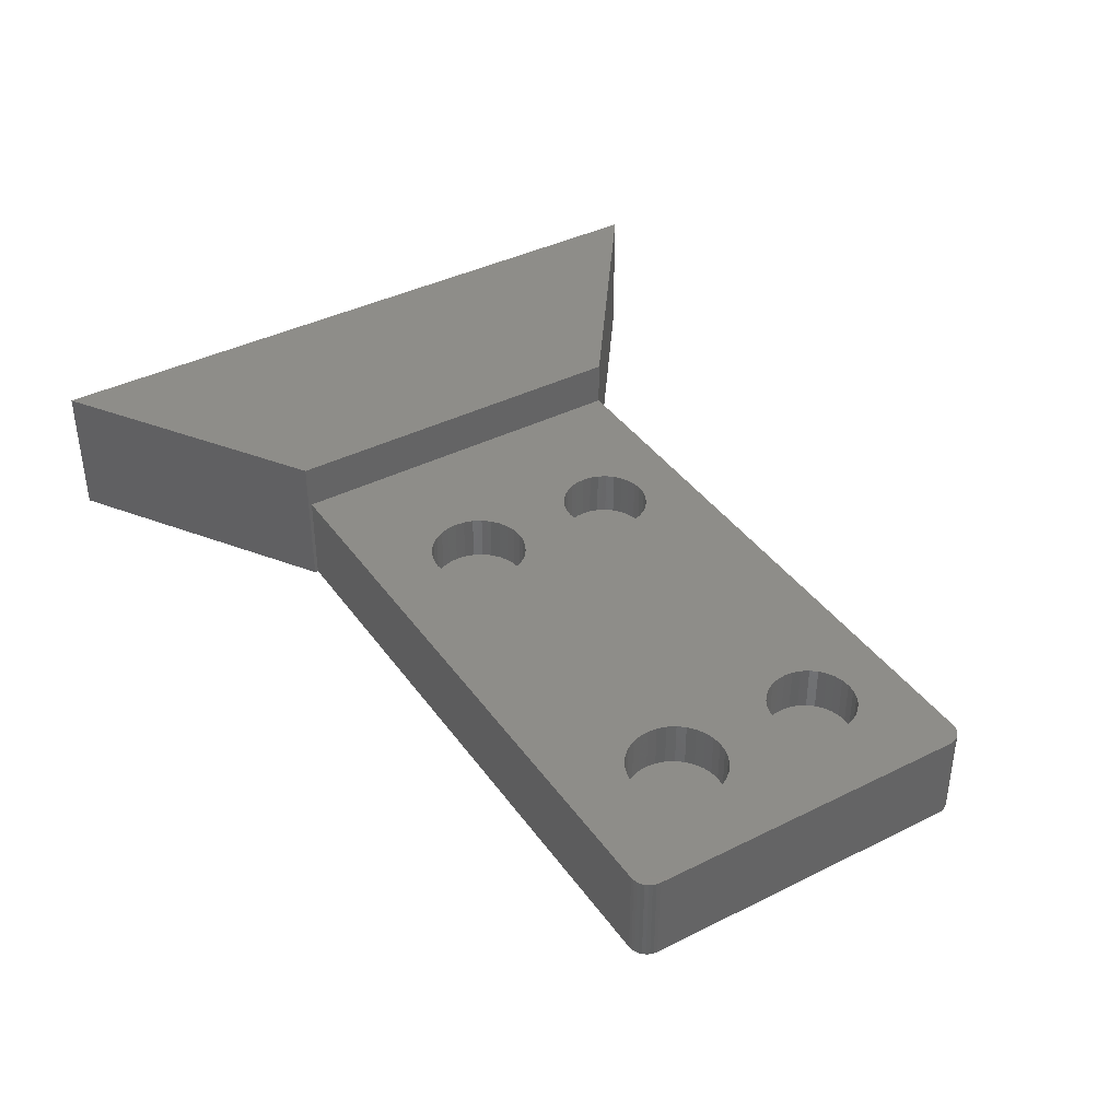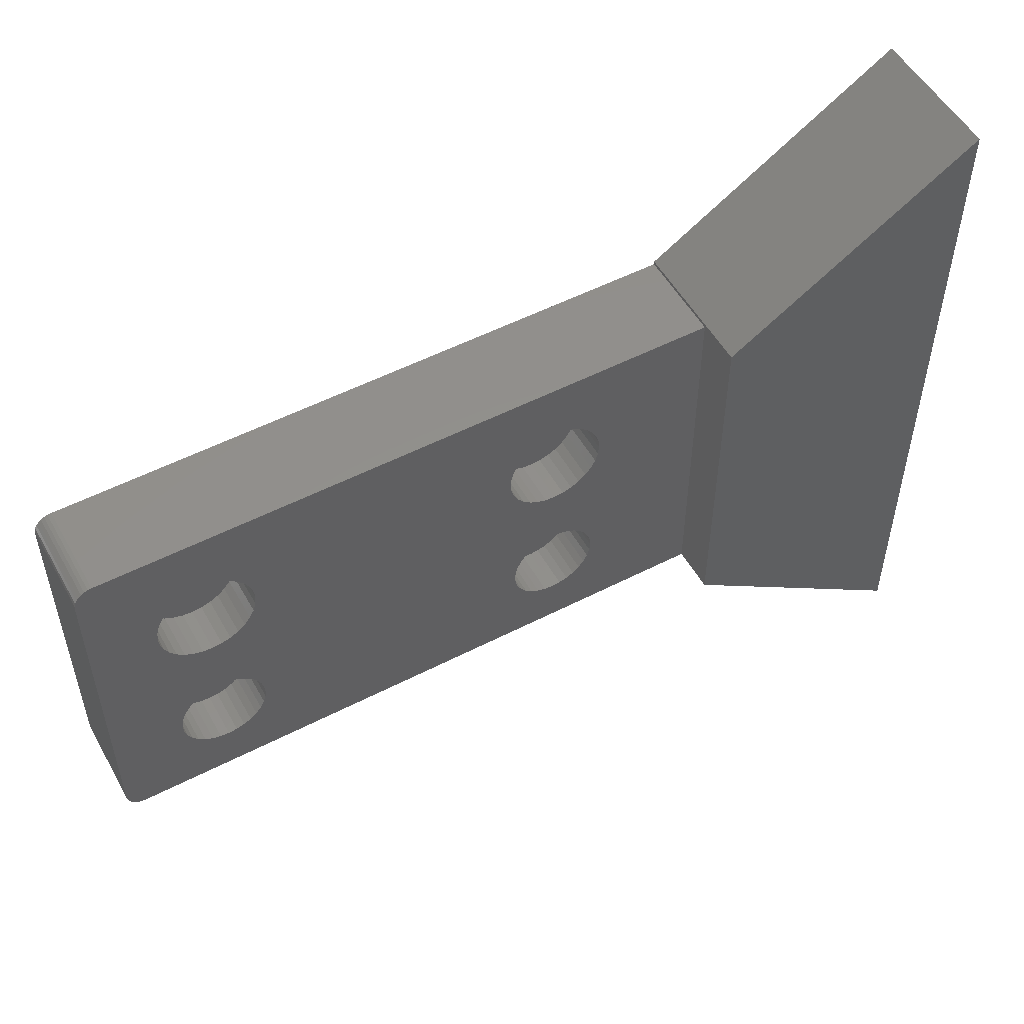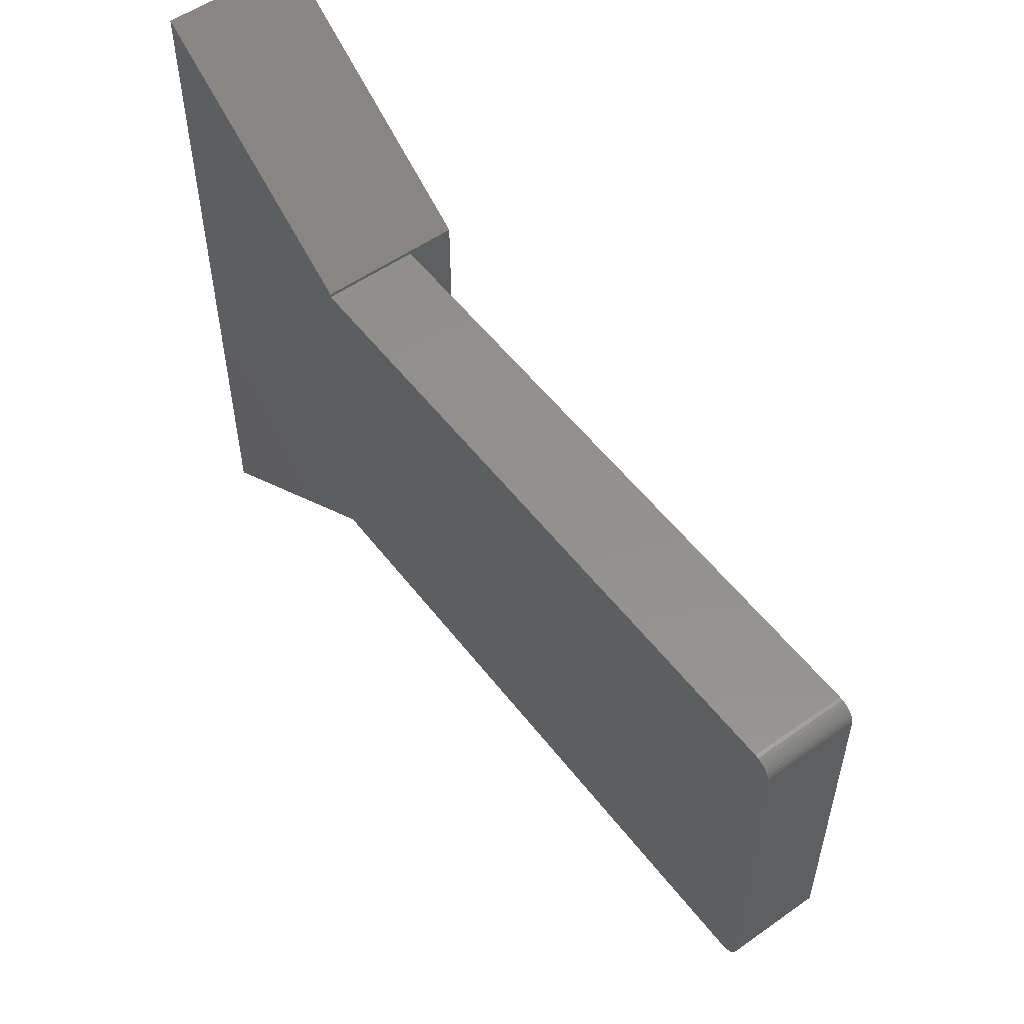
<metadata>
{"format":"stl","ext":"stl","renderer":"f3d","projection":"perspective","resolution":1024,"background":"white","views":[{"elev":39.7,"azim":-121.8,"up":"+Z"},{"elev":53.0,"azim":-28.9,"up":"+Y"},{"elev":54.3,"azim":-126.8,"up":"+Y"}]}
</metadata>
<code>
# stl→obj: 303 verts, 602 faces
v -0.3906 0.1111 0.07812
v -0.3937 0.1108 0.07812
v -0.3966 0.1099 0.07812
v -0.01008 0.05595 0.07812
v -0.3024 0.05595 0.07812
v -0.2947 0.05361 0.07812
v -0.01779 0.05361 0.07812
v -0.2876 0.04981 0.07812
v -0.0249 0.04981 0.07812
v -0.2814 0.0447 0.07812
v -0.03113 0.0447 0.07812
v -0.2763 0.03847 0.07812
v -0.03624 0.03847 0.07812
v -0.2725 0.03136 0.07812
v -0.04004 0.03136 0.07812
v -0.2701 0.02365 0.07812
v -0.04238 0.02365 0.07812
v -0.04238 0.007603 0.07812
v -0.2725 -0.0001103 0.07812
v -0.04004 -0.0001103 0.07812
v -0.2763 -0.007219 0.07812
v -0.03624 -0.007219 0.07812
v -0.2814 -0.01345 0.07812
v -0.03113 -0.01345 0.07812
v -0.2876 -0.01856 0.07812
v -0.0249 -0.01856 0.07812
v -0.2947 -0.02236 0.07812
v -0.01779 -0.02236 0.07812
v -0.3024 -0.0247 0.07812
v -0.01008 -0.0247 0.07812
v -0.009276 -0.07966 0.07812
v -0.3032 -0.07966 0.07812
v -0.2963 -0.08176 0.07812
v -0.01622 -0.08176 0.07812
v -0.2899 -0.08518 0.07812
v -0.02262 -0.08518 0.07812
v -0.2843 -0.08979 0.07812
v -0.02822 -0.08979 0.07812
v -0.2797 -0.09539 0.07812
v -0.03283 -0.09539 0.07812
v -0.2763 -0.1018 0.07812
v -0.03625 -0.1018 0.07812
v -0.2741 -0.1087 0.07812
v -0.03835 -0.1087 0.07812
v -0.03835 -0.1232 0.07812
v -0.2763 -0.1301 0.07812
v -0.03625 -0.1301 0.07812
v -0.2797 -0.1365 0.07812
v -0.03283 -0.1365 0.07812
v -0.2843 -0.1421 0.07812
v -0.02822 -0.1421 0.07812
v -0.2899 -0.1467 0.07812
v -0.02262 -0.1467 0.07812
v -0.2963 -0.1501 0.07812
v -0.01622 -0.1501 0.07812
v -0.3032 -0.1522 0.07812
v -0.009276 -0.1522 0.07812
v 0.01211 -0.08176 0.07812
v 0.03213 -0.007219 0.07812
v 0.02702 -0.01345 0.07812
v 0.1328 0.1111 0.07812
v -0.3104 0.05674 0.07812
v -0.002056 0.05674 0.07812
v 0.005966 0.05595 0.07812
v 0.01368 0.05361 0.07812
v 0.02079 0.04981 0.07812
v 0.02702 0.0447 0.07812
v 0.03213 0.03847 0.07812
v 0.03593 0.03136 0.07812
v 0.03827 0.02365 0.07812
v 0.03906 0.01562 0.07812
v 0.03827 0.007603 0.07812
v 0.03593 -0.0001103 0.07812
v 0.0185 -0.08518 0.07812
v 0.02411 -0.08979 0.07812
v 0.02871 -0.09539 0.07812
v 0.03213 -0.1018 0.07812
v 0.03424 -0.1087 0.07812
v 0.03495 -0.116 0.07812
v 0.03424 -0.1232 0.07812
v 0.1328 -0.1953 0.07812
v 0.03213 -0.1301 0.07812
v 0.02871 -0.1365 0.07812
v 0.02411 -0.1421 0.07812
v 0.0185 -0.1467 0.07812
v 0.01211 -0.1501 0.07812
v 0.005164 -0.1522 0.07812
v -0.002056 -0.153 0.07812
v -0.3104 -0.153 0.07812
v -0.3906 -0.1953 0.07812
v -0.3993 0.1085 0.07812
v -0.4017 0.1065 0.07812
v -0.4036 0.1042 0.07812
v -0.4051 0.1015 0.07812
v -0.4059 0.09853 0.07812
v -0.4062 0.09548 0.07812
v -0.4062 -0.1797 0.07812
v -0.4059 -0.1827 0.07812
v -0.3177 -0.1522 0.07812
v -0.3246 -0.1501 0.07812
v -0.331 -0.1467 0.07812
v -0.3366 -0.1421 0.07812
v -0.3412 -0.1365 0.07812
v -0.3446 -0.1301 0.07812
v -0.3467 -0.1232 0.07812
v -0.3177 -0.07966 0.07812
v -0.3104 -0.07895 0.07812
v -0.3185 -0.0247 0.07812
v -0.3262 -0.02236 0.07812
v -0.3333 -0.01856 0.07812
v -0.3395 -0.01345 0.07812
v -0.3246 -0.08176 0.07812
v -0.3446 -0.007219 0.07812
v -0.3484 -0.0001103 0.07812
v -0.3475 -0.116 0.07812
v -0.3467 -0.1087 0.07812
v -0.3446 -0.1018 0.07812
v -0.3412 -0.09539 0.07812
v -0.3366 -0.08979 0.07812
v -0.331 -0.08518 0.07812
v -0.3508 0.007603 0.07812
v -0.3516 0.01562 0.07812
v -0.3508 0.02365 0.07812
v -0.3484 0.03136 0.07812
v -0.3446 0.03847 0.07812
v -0.3395 0.0447 0.07812
v -0.3333 0.04981 0.07812
v -0.3262 0.05361 0.07812
v -0.3185 0.05595 0.07812
v -0.4051 -0.1857 0.07812
v -0.4036 -0.1884 0.07812
v -0.4017 -0.1907 0.07812
v -0.3993 -0.1927 0.07812
v -0.3966 -0.1941 0.07812
v -0.3937 -0.195 0.07812
v -0.002056 -0.02549 0.07812
v -0.002056 -0.07895 0.07812
v 0.005966 -0.0247 0.07812
v -0.3104 -0.02549 0.07812
v 0.005164 -0.07966 0.07812
v 0.02079 -0.01856 0.07812
v 0.01368 -0.02236 0.07812
v -0.04317 0.01562 0.07812
v -0.2693 0.01562 0.07812
v -0.2701 0.007603 0.07812
v -0.03906 -0.116 0.07812
v -0.2734 -0.116 0.07812
v -0.2741 -0.1232 0.07812
v 0.1328 0.1141 0
v 0.3438 0.25 0
v 0.1328 0.1111 0
v -0.3937 -0.195 0
v -0.3993 -0.1927 0
v -0.3906 -0.1953 0
v -0.3966 -0.1941 0
v 0.1328 -0.1953 0
v -0.4017 -0.1907 0
v -0.4036 -0.1884 0
v -0.4051 -0.1857 0
v -0.4059 -0.1827 0
v -0.4062 -0.1797 0
v -0.4062 0.09548 0
v -0.4059 0.09853 0
v -0.4051 0.1015 0
v -0.4036 0.1042 0
v -0.4017 0.1065 0
v -0.3993 0.1085 0
v -0.3966 0.1099 0
v -0.3937 0.1108 0
v -0.3906 0.1111 0
v 0.3438 -0.35 0
v 0.3438 0.25 0.1172
v 0.1328 0.1141 0.1172
v 0.3438 -0.35 0.1172
v 0.1328 -0.1953 0.1172
v -0.002056 -0.153 0.03906
v 0.005164 -0.1522 0.03906
v 0.01211 -0.1501 0.03906
v 0.0185 -0.1467 0.03906
v 0.02411 -0.1421 0.03906
v 0.02871 -0.1365 0.03906
v 0.03213 -0.1301 0.03906
v 0.03424 -0.1232 0.03906
v 0.03495 -0.116 0.03906
v -0.009276 -0.1522 0.03906
v -0.01622 -0.1501 0.03906
v -0.02262 -0.1467 0.03906
v -0.02822 -0.1421 0.03906
v -0.03283 -0.1365 0.03906
v -0.03625 -0.1301 0.03906
v -0.03835 -0.1232 0.03906
v -0.03906 -0.116 0.03906
v -0.002056 -0.07895 0.03906
v -0.009276 -0.07966 0.03906
v -0.01622 -0.08176 0.03906
v -0.02262 -0.08518 0.03906
v -0.02822 -0.08979 0.03906
v -0.03283 -0.09539 0.03906
v -0.03625 -0.1018 0.03906
v -0.03835 -0.1087 0.03906
v 0.005164 -0.07966 0.03906
v 0.01211 -0.08176 0.03906
v 0.0185 -0.08518 0.03906
v 0.02411 -0.08979 0.03906
v 0.02871 -0.09539 0.03906
v 0.03213 -0.1018 0.03906
v 0.03424 -0.1087 0.03906
v -0.002056 -0.02549 0.03906
v 0.005966 -0.0247 0.03906
v 0.01368 -0.02236 0.03906
v 0.02079 -0.01856 0.03906
v 0.02702 -0.01345 0.03906
v 0.03213 -0.007219 0.03906
v 0.03593 -0.0001103 0.03906
v 0.03827 0.007603 0.03906
v 0.03906 0.01562 0.03906
v -0.01008 -0.0247 0.03906
v -0.01779 -0.02236 0.03906
v -0.0249 -0.01856 0.03906
v -0.03113 -0.01345 0.03906
v -0.03624 -0.007219 0.03906
v -0.04004 -0.0001103 0.03906
v -0.04238 0.007603 0.03906
v -0.04317 0.01562 0.03906
v -0.002056 0.05674 0.03906
v -0.01008 0.05595 0.03906
v -0.01779 0.05361 0.03906
v -0.0249 0.04981 0.03906
v -0.03113 0.0447 0.03906
v -0.03624 0.03847 0.03906
v -0.04004 0.03136 0.03906
v -0.04238 0.02365 0.03906
v 0.005966 0.05595 0.03906
v 0.01368 0.05361 0.03906
v 0.02079 0.04981 0.03906
v 0.02702 0.0447 0.03906
v 0.03213 0.03847 0.03906
v 0.03593 0.03136 0.03906
v 0.03827 0.02365 0.03906
v -0.3104 -0.153 0.03906
v -0.3032 -0.1522 0.03906
v -0.2963 -0.1501 0.03906
v -0.2899 -0.1467 0.03906
v -0.2843 -0.1421 0.03906
v -0.2797 -0.1365 0.03906
v -0.2763 -0.1301 0.03906
v -0.2741 -0.1232 0.03906
v -0.2734 -0.116 0.03906
v -0.3177 -0.1522 0.03906
v -0.3246 -0.1501 0.03906
v -0.331 -0.1467 0.03906
v -0.3366 -0.1421 0.03906
v -0.3412 -0.1365 0.03906
v -0.3446 -0.1301 0.03906
v -0.3467 -0.1232 0.03906
v -0.3475 -0.116 0.03906
v -0.3104 -0.07895 0.03906
v -0.3177 -0.07966 0.03906
v -0.3246 -0.08176 0.03906
v -0.331 -0.08518 0.03906
v -0.3366 -0.08979 0.03906
v -0.3412 -0.09539 0.03906
v -0.3446 -0.1018 0.03906
v -0.3467 -0.1087 0.03906
v -0.3032 -0.07966 0.03906
v -0.2963 -0.08176 0.03906
v -0.2899 -0.08518 0.03906
v -0.2843 -0.08979 0.03906
v -0.2797 -0.09539 0.03906
v -0.2763 -0.1018 0.03906
v -0.2741 -0.1087 0.03906
v -0.3104 -0.02549 0.03906
v -0.3024 -0.0247 0.03906
v -0.2947 -0.02236 0.03906
v -0.2876 -0.01856 0.03906
v -0.2814 -0.01345 0.03906
v -0.2763 -0.007219 0.03906
v -0.2725 -0.0001103 0.03906
v -0.2701 0.007603 0.03906
v -0.2693 0.01562 0.03906
v -0.3185 -0.0247 0.03906
v -0.3262 -0.02236 0.03906
v -0.3333 -0.01856 0.03906
v -0.3395 -0.01345 0.03906
v -0.3446 -0.007219 0.03906
v -0.3484 -0.0001103 0.03906
v -0.3508 0.007603 0.03906
v -0.3516 0.01562 0.03906
v -0.3104 0.05674 0.03906
v -0.3185 0.05595 0.03906
v -0.3262 0.05361 0.03906
v -0.3333 0.04981 0.03906
v -0.3395 0.0447 0.03906
v -0.3446 0.03847 0.03906
v -0.3484 0.03136 0.03906
v -0.3508 0.02365 0.03906
v -0.3024 0.05595 0.03906
v -0.2947 0.05361 0.03906
v -0.2876 0.04981 0.03906
v -0.2814 0.0447 0.03906
v -0.2763 0.03847 0.03906
v -0.2725 0.03136 0.03906
v -0.2701 0.02365 0.03906
f 1 2 3
f 4 5 6
f 4 6 7
f 7 6 8
f 7 8 9
f 9 8 10
f 9 10 11
f 11 10 12
f 11 12 13
f 13 12 14
f 13 14 15
f 15 14 16
f 15 16 17
f 18 19 20
f 20 19 21
f 20 21 22
f 22 21 23
f 22 23 24
f 24 23 25
f 24 25 26
f 26 25 27
f 26 27 28
f 28 27 29
f 28 29 30
f 31 32 33
f 31 33 34
f 34 33 35
f 34 35 36
f 36 35 37
f 36 37 38
f 38 37 39
f 38 39 40
f 40 39 41
f 40 41 42
f 42 41 43
f 42 43 44
f 45 46 47
f 47 46 48
f 47 48 49
f 49 48 50
f 49 50 51
f 51 50 52
f 51 52 53
f 53 52 54
f 53 54 55
f 55 54 56
f 55 56 57
f 58 59 60
f 61 1 62
f 61 62 5
f 61 5 4
f 61 4 63
f 61 63 64
f 61 64 65
f 61 65 66
f 61 66 67
f 61 67 68
f 61 68 69
f 61 69 70
f 61 70 71
f 61 71 72
f 61 72 73
f 61 73 59
f 61 59 58
f 61 58 74
f 61 74 75
f 61 75 76
f 61 76 77
f 61 77 78
f 61 78 79
f 61 79 80
f 81 61 80
f 81 80 82
f 81 82 83
f 81 83 84
f 81 84 85
f 81 85 86
f 81 86 87
f 81 87 88
f 81 88 57
f 81 57 56
f 81 56 89
f 81 89 90
f 62 1 3
f 62 3 91
f 62 91 92
f 62 92 93
f 62 93 94
f 62 94 95
f 62 95 96
f 97 98 89
f 97 89 99
f 97 99 100
f 97 100 101
f 97 101 102
f 97 102 103
f 97 103 104
f 97 104 105
f 106 107 108
f 106 108 109
f 106 109 110
f 106 110 111
f 112 106 111
f 112 111 113
f 112 113 114
f 96 97 105
f 96 105 115
f 96 115 116
f 96 116 117
f 96 117 118
f 96 118 119
f 96 119 120
f 96 120 112
f 96 112 114
f 96 114 121
f 96 121 122
f 96 122 123
f 96 123 124
f 96 124 125
f 96 125 126
f 96 126 127
f 96 127 128
f 96 128 129
f 96 129 62
f 89 98 130
f 89 130 131
f 89 131 132
f 89 132 133
f 89 133 134
f 89 134 135
f 89 135 90
f 136 107 32
f 136 32 31
f 136 31 137
f 136 137 138
f 107 136 30
f 107 30 29
f 107 29 139
f 107 139 108
f 140 58 60
f 140 60 141
f 140 141 142
f 140 142 138
f 140 138 137
f 17 16 143
f 143 16 144
f 143 144 18
f 18 144 145
f 18 145 19
f 44 43 146
f 146 43 147
f 146 147 45
f 45 147 148
f 45 148 46
f 149 150 151
f 152 153 154
f 155 153 152
f 156 154 153
f 156 153 157
f 156 157 158
f 156 158 159
f 156 159 160
f 156 160 161
f 156 161 162
f 156 162 163
f 156 163 164
f 156 164 165
f 156 165 166
f 156 166 167
f 156 167 168
f 156 168 169
f 156 169 170
f 156 170 151
f 156 151 150
f 156 150 171
f 96 162 97
f 97 162 161
f 90 154 81
f 81 154 156
f 154 90 152
f 152 90 135
f 152 135 155
f 155 135 134
f 155 134 153
f 153 134 133
f 153 133 157
f 157 133 132
f 157 132 158
f 158 132 131
f 158 131 159
f 159 131 130
f 159 130 160
f 160 130 98
f 160 98 161
f 161 98 97
f 61 151 1
f 1 151 170
f 162 96 163
f 163 96 95
f 163 95 164
f 164 95 94
f 164 94 165
f 165 94 93
f 165 93 166
f 166 93 92
f 166 92 167
f 167 92 91
f 167 91 168
f 168 91 3
f 168 3 169
f 169 3 2
f 169 2 170
f 170 2 1
f 172 150 173
f 173 150 149
f 174 171 172
f 172 171 150
f 173 149 151
f 173 151 61
f 173 61 81
f 173 81 175
f 174 175 171
f 171 175 81
f 171 81 156
f 175 174 173
f 173 174 172
f 176 87 177
f 177 87 86
f 177 86 178
f 178 86 85
f 178 85 179
f 179 85 84
f 179 84 180
f 180 84 83
f 180 83 181
f 181 83 82
f 181 82 182
f 182 82 80
f 182 80 183
f 183 80 79
f 183 79 184
f 87 176 88
f 88 176 185
f 88 185 57
f 57 185 186
f 57 186 55
f 55 186 187
f 55 187 53
f 53 187 188
f 53 188 51
f 51 188 189
f 51 189 49
f 49 189 190
f 49 190 47
f 47 190 191
f 47 191 45
f 45 191 192
f 45 192 146
f 193 31 194
f 194 31 34
f 194 34 195
f 195 34 36
f 195 36 196
f 196 36 38
f 196 38 197
f 197 38 40
f 197 40 198
f 198 40 42
f 198 42 199
f 199 42 44
f 199 44 200
f 200 44 146
f 200 146 192
f 31 193 137
f 137 193 201
f 137 201 140
f 140 201 202
f 140 202 58
f 58 202 203
f 58 203 74
f 74 203 204
f 74 204 75
f 75 204 205
f 75 205 76
f 76 205 206
f 76 206 77
f 77 206 207
f 77 207 78
f 78 207 184
f 78 184 79
f 208 138 209
f 209 138 142
f 209 142 210
f 210 142 141
f 210 141 211
f 211 141 60
f 211 60 212
f 212 60 59
f 212 59 213
f 213 59 73
f 213 73 214
f 214 73 72
f 214 72 215
f 215 72 71
f 215 71 216
f 138 208 136
f 136 208 217
f 136 217 30
f 30 217 218
f 30 218 28
f 28 218 219
f 28 219 26
f 26 219 220
f 26 220 24
f 24 220 221
f 24 221 22
f 22 221 222
f 22 222 20
f 20 222 223
f 20 223 18
f 18 223 224
f 18 224 143
f 225 4 226
f 226 4 7
f 226 7 227
f 227 7 9
f 227 9 228
f 228 9 11
f 228 11 229
f 229 11 13
f 229 13 230
f 230 13 15
f 230 15 231
f 231 15 17
f 231 17 232
f 232 17 143
f 232 143 224
f 4 225 63
f 63 225 233
f 63 233 64
f 64 233 234
f 64 234 65
f 65 234 235
f 65 235 66
f 66 235 236
f 66 236 67
f 67 236 237
f 67 237 68
f 68 237 238
f 68 238 69
f 69 238 239
f 69 239 70
f 70 239 216
f 70 216 71
f 240 56 241
f 241 56 54
f 241 54 242
f 242 54 52
f 242 52 243
f 243 52 50
f 243 50 244
f 244 50 48
f 244 48 245
f 245 48 46
f 245 46 246
f 246 46 148
f 246 148 247
f 247 148 147
f 247 147 248
f 56 240 89
f 89 240 249
f 89 249 99
f 99 249 250
f 99 250 100
f 100 250 251
f 100 251 101
f 101 251 252
f 101 252 102
f 102 252 253
f 102 253 103
f 103 253 254
f 103 254 104
f 104 254 255
f 104 255 105
f 105 255 256
f 105 256 115
f 257 106 258
f 258 106 112
f 258 112 259
f 259 112 120
f 259 120 260
f 260 120 119
f 260 119 261
f 261 119 118
f 261 118 262
f 262 118 117
f 262 117 263
f 263 117 116
f 263 116 264
f 264 116 115
f 264 115 256
f 106 257 107
f 107 257 265
f 107 265 32
f 32 265 266
f 32 266 33
f 33 266 267
f 33 267 35
f 35 267 268
f 35 268 37
f 37 268 269
f 37 269 39
f 39 269 270
f 39 270 41
f 41 270 271
f 41 271 43
f 43 271 248
f 43 248 147
f 272 29 273
f 273 29 27
f 273 27 274
f 274 27 25
f 274 25 275
f 275 25 23
f 275 23 276
f 276 23 21
f 276 21 277
f 277 21 19
f 277 19 278
f 278 19 145
f 278 145 279
f 279 145 144
f 279 144 280
f 29 272 139
f 139 272 281
f 139 281 108
f 108 281 282
f 108 282 109
f 109 282 283
f 109 283 110
f 110 283 284
f 110 284 111
f 111 284 285
f 111 285 113
f 113 285 286
f 113 286 114
f 114 286 287
f 114 287 121
f 121 287 288
f 121 288 122
f 289 129 290
f 290 129 128
f 290 128 291
f 291 128 127
f 291 127 292
f 292 127 126
f 292 126 293
f 293 126 125
f 293 125 294
f 294 125 124
f 294 124 295
f 295 124 123
f 295 123 296
f 296 123 122
f 296 122 288
f 129 289 62
f 62 289 297
f 62 297 5
f 5 297 298
f 5 298 6
f 6 298 299
f 6 299 8
f 8 299 300
f 8 300 10
f 10 300 301
f 10 301 12
f 12 301 302
f 12 302 14
f 14 302 303
f 14 303 16
f 16 303 280
f 16 280 144
f 193 194 195
f 201 193 195
f 201 195 202
f 202 195 196
f 202 196 203
f 203 196 197
f 203 197 204
f 204 197 198
f 204 198 205
f 205 198 199
f 205 199 206
f 206 199 200
f 206 200 207
f 183 190 182
f 182 190 189
f 182 189 181
f 181 189 188
f 181 188 180
f 180 188 187
f 180 187 179
f 179 187 186
f 179 186 178
f 178 186 185
f 178 185 176
f 178 176 177
f 207 200 184
f 184 200 192
f 184 192 183
f 183 192 191
f 183 191 190
f 225 226 227
f 233 225 227
f 233 227 234
f 234 227 228
f 234 228 235
f 235 228 229
f 235 229 236
f 236 229 230
f 236 230 237
f 237 230 231
f 237 231 238
f 238 231 232
f 238 232 239
f 215 222 214
f 214 222 221
f 214 221 213
f 213 221 220
f 213 220 212
f 212 220 219
f 212 219 211
f 211 219 218
f 211 218 210
f 210 218 217
f 210 217 208
f 210 208 209
f 239 232 216
f 216 232 224
f 216 224 215
f 215 224 223
f 215 223 222
f 257 258 259
f 265 257 259
f 265 259 266
f 266 259 260
f 266 260 267
f 267 260 261
f 267 261 268
f 268 261 262
f 268 262 269
f 269 262 263
f 269 263 270
f 270 263 264
f 270 264 271
f 247 254 246
f 246 254 253
f 246 253 245
f 245 253 252
f 245 252 244
f 244 252 251
f 244 251 243
f 243 251 250
f 243 250 242
f 242 250 249
f 242 249 240
f 242 240 241
f 271 264 248
f 248 264 256
f 248 256 247
f 247 256 255
f 247 255 254
f 289 290 291
f 297 289 291
f 297 291 298
f 298 291 292
f 298 292 299
f 299 292 293
f 299 293 300
f 300 293 294
f 300 294 301
f 301 294 295
f 301 295 302
f 302 295 296
f 302 296 303
f 279 286 278
f 278 286 285
f 278 285 277
f 277 285 284
f 277 284 276
f 276 284 283
f 276 283 275
f 275 283 282
f 275 282 274
f 274 282 281
f 274 281 272
f 274 272 273
f 303 296 280
f 280 296 288
f 280 288 279
f 279 288 287
f 279 287 286

</code>
